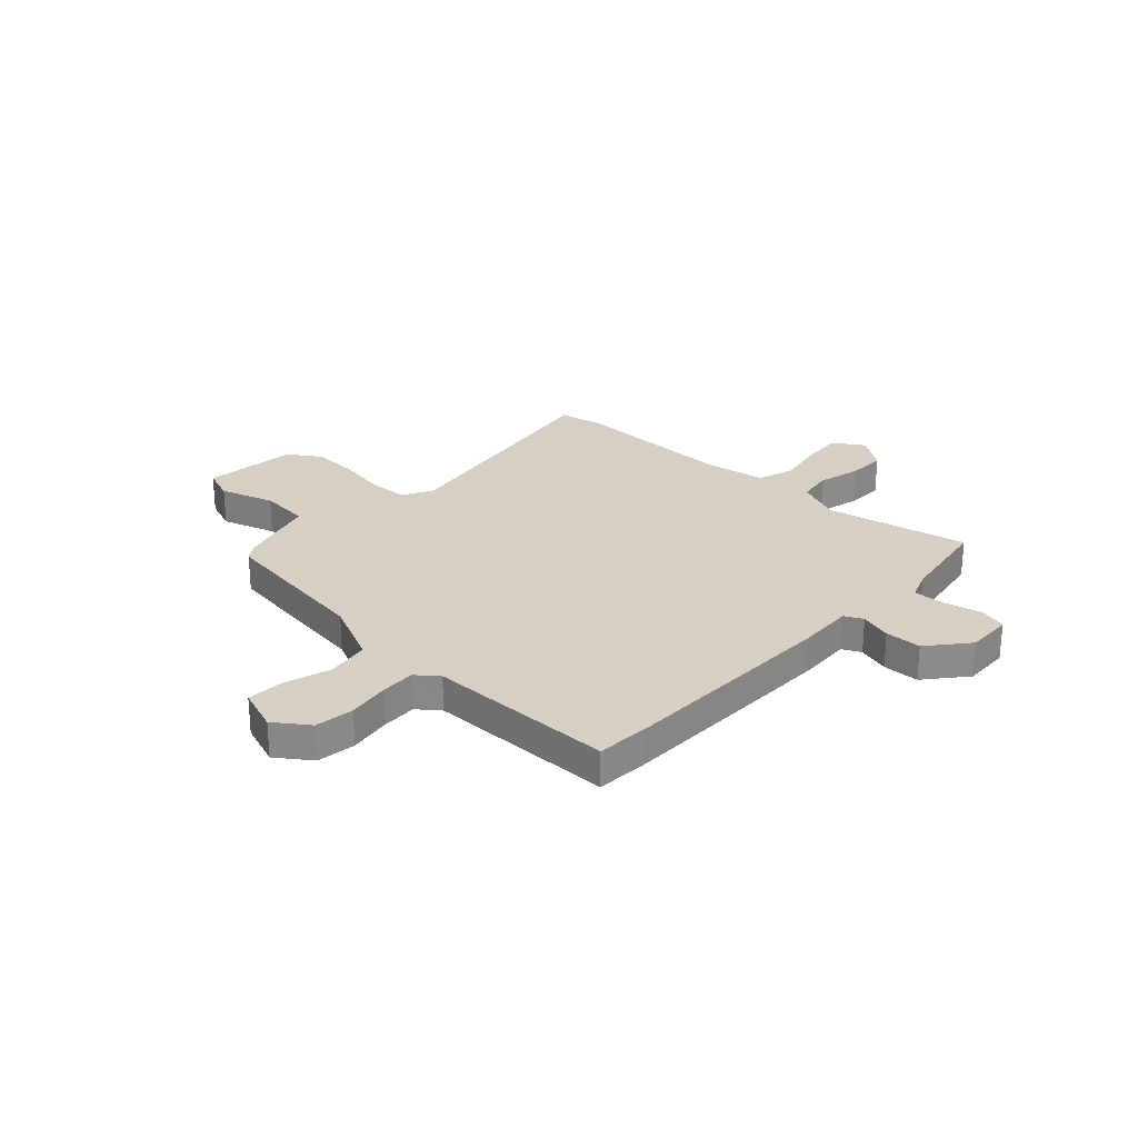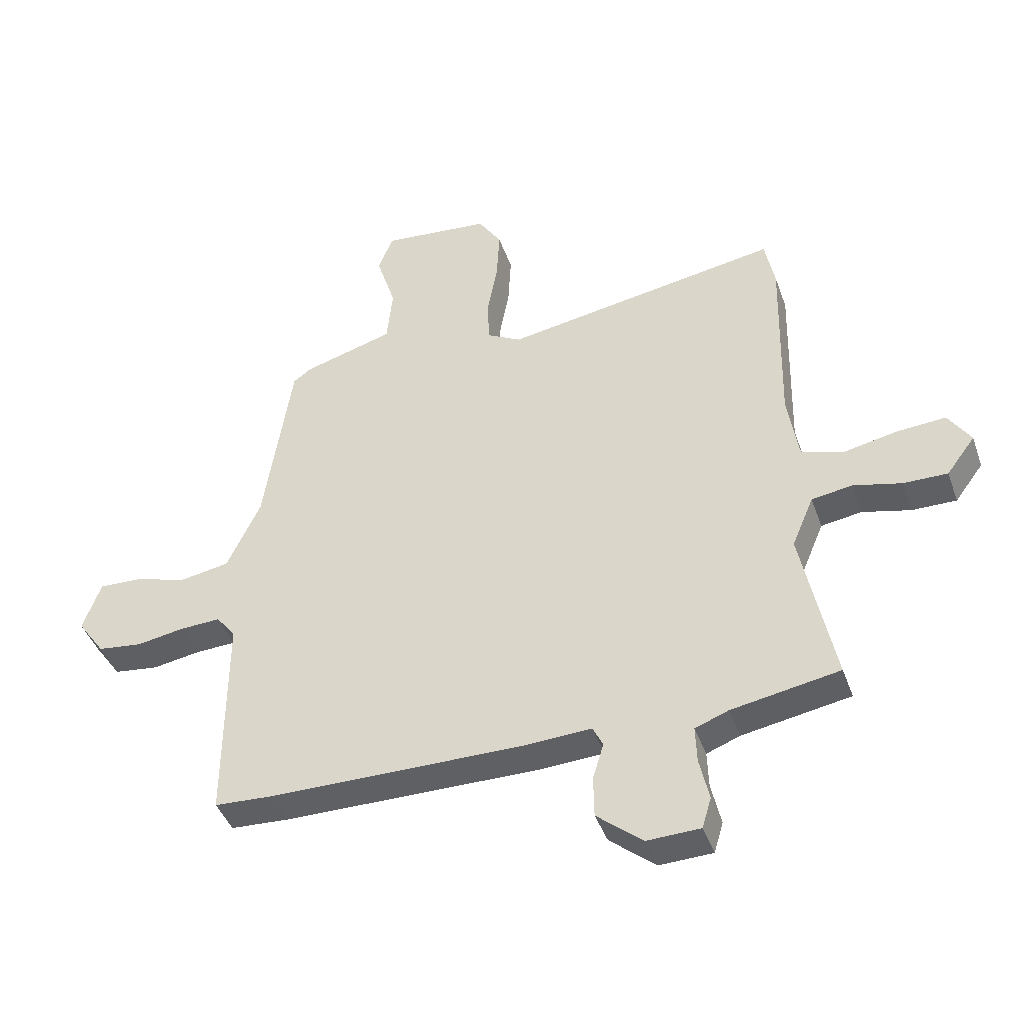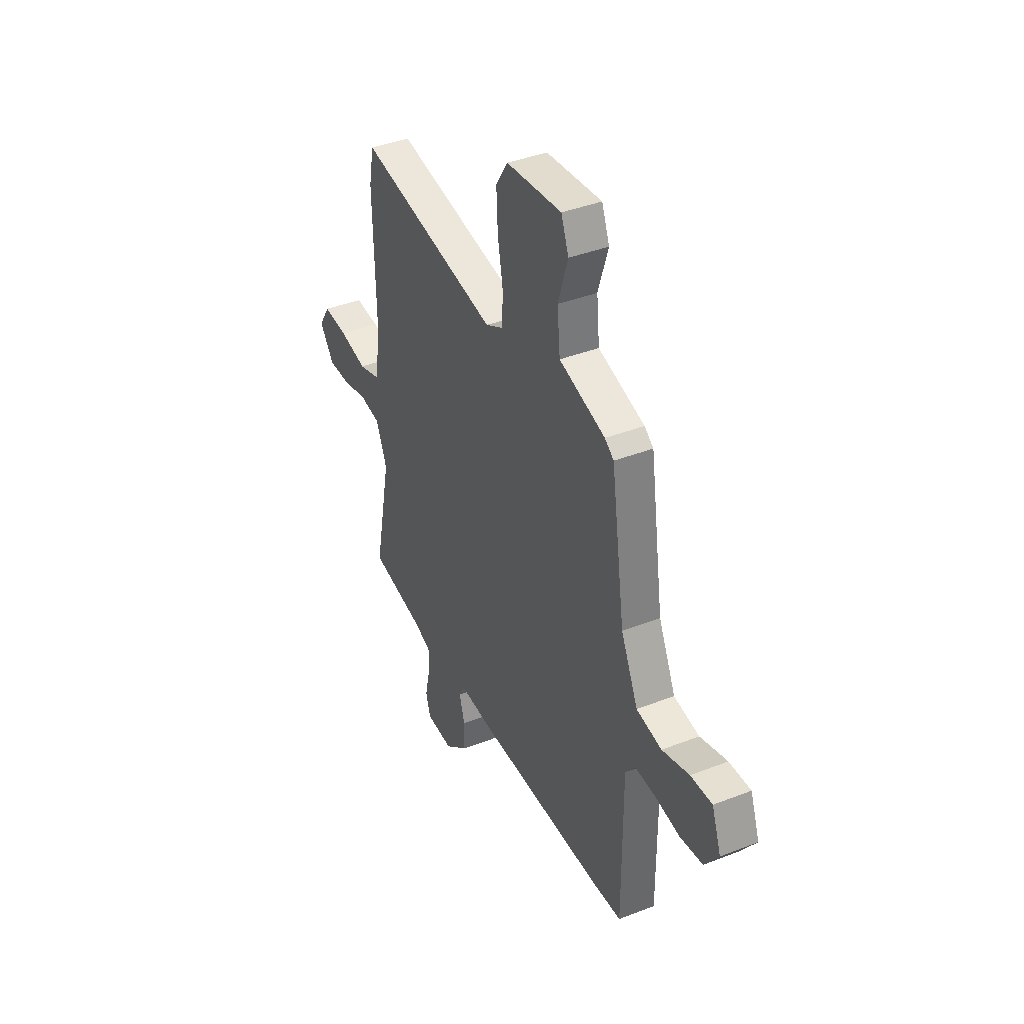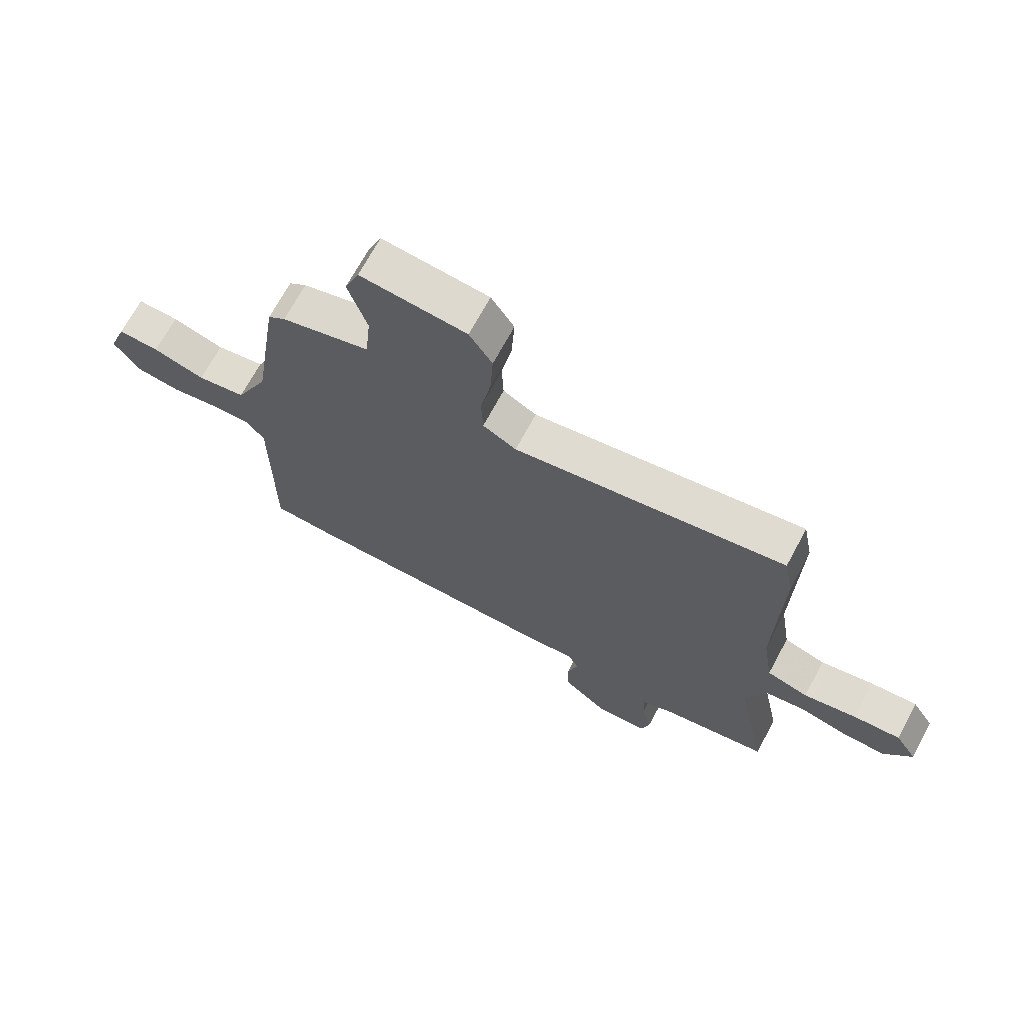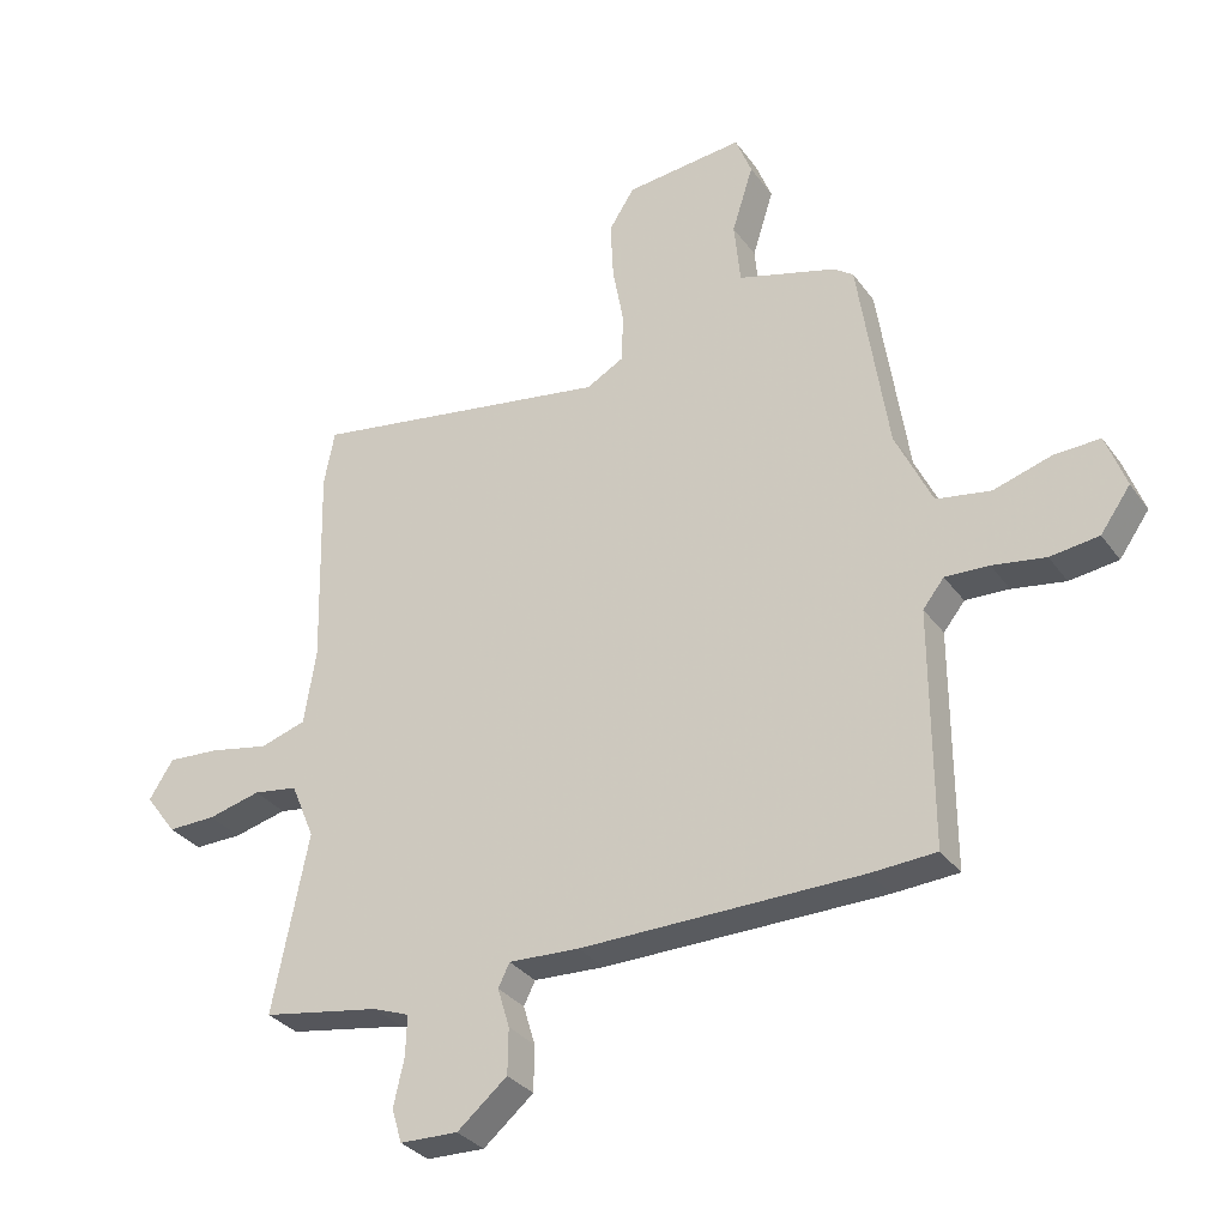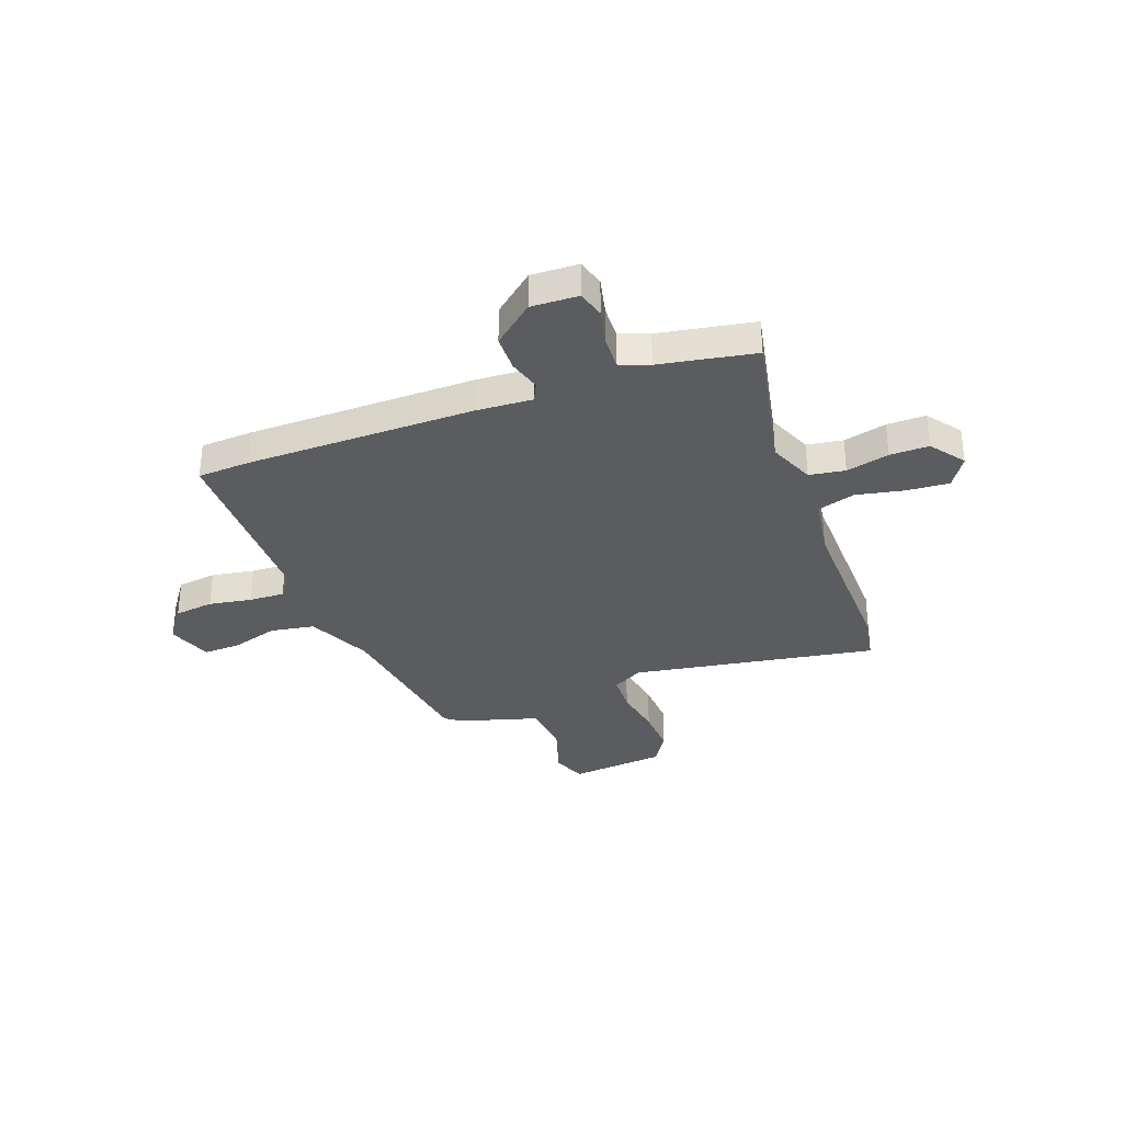
<metadata>
{"format":"obj","ext":"obj","renderer":"f3d","projection":"perspective","resolution":1024,"background":"white","views":[{"elev":26.4,"azim":132.8,"up":"+Y"},{"elev":-42.8,"azim":-161.1,"up":"+Z"},{"elev":40.1,"azim":64.3,"up":"+Z"},{"elev":69.5,"azim":-151.7,"up":"+Z"},{"elev":-32.0,"azim":29.8,"up":"+Z"},{"elev":-33.6,"azim":-160.0,"up":"+Y"}]}
</metadata>
<code>
v -0.548 0.07 -0.49
v -0.491 0.07 -0.204
v -0.529 0.07 -0.114
v -0.6 0.07 -0.103
v -0.685 0.07 -0.124
v -0.762 0.07 -0.125
v -0.812 0.07 -0.058
v -0.773 0.07 0.003
v -0.689 0.07 -0.003
v -0.594 0.07 -0.022
v -0.52 0.07 0.001
v -0.501 0.07 0.122
v -0.509 0.07 0.451
v -0.492 0.07 0.54
v -0.007 0.07 0.46
v 0.053 0.07 0.493
v 0.056 0.07 0.571
v 0.038 0.07 0.669
v 0.033 0.07 0.763
v 0.074 0.07 0.827
v 0.264 0.07 0.846
v 0.29 0.07 0.779
v 0.256 0.07 0.671
v 0.266 0.07 0.57
v 0.425 0.07 0.524
v 0.456 0.07 0.501
v 0.504 0.07 0.181
v 0.563 0.07 0.055
v 0.65 0.07 0.04
v 0.743 0.07 0.068
v 0.817 0.07 0.071
v 0.849 0.07 -0.017
v 0.801 0.07 -0.085
v 0.723 0.07 -0.095
v 0.638 0.07 -0.081
v 0.568 0.07 -0.078
v 0.534 0.07 -0.121
v 0.535 0.07 -0.498
v 0.431 0.07 -0.504
v -0.018 0.07 -0.508
v -0.131 0.07 -0.502
v -0.149 0.07 -0.539
v -0.13 0.07 -0.602
v -0.131 0.07 -0.675
v -0.211 0.07 -0.742
v -0.304 0.07 -0.739
v -0.32 0.07 -0.685
v -0.303 0.07 -0.609
v -0.301 0.07 -0.545
v -0.359 0.07 -0.523
v -0.548 0 -0.49
v -0.491 0 -0.204
v -0.529 0 -0.114
v -0.6 0 -0.103
v -0.685 0 -0.124
v -0.762 0 -0.125
v -0.812 0 -0.058
v -0.773 0 0.003
v -0.689 0 -0.003
v -0.594 0 -0.022
v -0.52 0 0.001
v -0.501 0 0.122
v -0.509 0 0.451
v -0.492 0 0.54
v -0.007 0 0.46
v 0.053 0 0.493
v 0.056 0 0.571
v 0.038 0 0.669
v 0.033 0 0.763
v 0.074 0 0.827
v 0.264 0 0.846
v 0.29 0 0.779
v 0.256 0 0.671
v 0.266 0 0.57
v 0.425 0 0.524
v 0.456 0 0.501
v 0.504 0 0.181
v 0.563 0 0.055
v 0.65 0 0.04
v 0.743 0 0.068
v 0.817 0 0.071
v 0.849 0 -0.017
v 0.801 0 -0.085
v 0.723 0 -0.095
v 0.638 0 -0.081
v 0.568 0 -0.078
v 0.534 0 -0.121
v 0.535 0 -0.498
v 0.431 0 -0.504
v -0.018 0 -0.508
v -0.131 0 -0.502
v -0.149 0 -0.539
v -0.13 0 -0.602
v -0.131 0 -0.675
v -0.211 0 -0.742
v -0.304 0 -0.739
v -0.32 0 -0.685
v -0.303 0 -0.609
v -0.301 0 -0.545
v -0.359 0 -0.523
f 45 46 47 48
f 45 48 49
f 42 43 44 45
f 42 45 49
f 41 42 49 50
f 37 38 39 40
f 36 37 40 41
f 32 33 34 35
f 32 35 36
f 29 30 31 32
f 28 29 32 36
f 27 28 36 41
f 24 25 26 27
f 20 21 22 23
f 20 23 24
f 17 18 19 20
f 16 17 20 24
f 15 16 24 27
f 12 13 14 15
f 11 12 15 27
f 7 8 9 10
f 5 6 7 10
f 4 5 10 11
f 3 4 11 27
f 41 50 1 2
f 2 3 27 41
f 98 97 96 95
f 99 98 95
f 95 94 93 92
f 99 95 92
f 100 99 92 91
f 90 89 88 87
f 91 90 87 86
f 85 84 83 82
f 86 85 82
f 82 81 80 79
f 86 82 79 78
f 91 86 78 77
f 77 76 75 74
f 73 72 71 70
f 74 73 70
f 70 69 68 67
f 74 70 67 66
f 77 74 66 65
f 65 64 63 62
f 77 65 62 61
f 60 59 58 57
f 60 57 56 55
f 61 60 55 54
f 77 61 54 53
f 52 51 100 91
f 91 77 53 52
f 1 51 52 2
f 2 52 53 3
f 3 53 54 4
f 4 54 55 5
f 5 55 56 6
f 6 56 57 7
f 7 57 58 8
f 8 58 59 9
f 9 59 60 10
f 10 60 61 11
f 11 61 62 12
f 12 62 63 13
f 13 63 64 14
f 14 64 65 15
f 15 65 66 16
f 16 66 67 17
f 17 67 68 18
f 18 68 69 19
f 19 69 70 20
f 20 70 71 21
f 21 71 72 22
f 22 72 73 23
f 23 73 74 24
f 24 74 75 25
f 25 75 76 26
f 26 76 77 27
f 27 77 78 28
f 28 78 79 29
f 29 79 80 30
f 30 80 81 31
f 31 81 82 32
f 32 82 83 33
f 33 83 84 34
f 34 84 85 35
f 35 85 86 36
f 36 86 87 37
f 37 87 88 38
f 38 88 89 39
f 39 89 90 40
f 40 90 91 41
f 41 91 92 42
f 42 92 93 43
f 43 93 94 44
f 44 94 95 45
f 45 95 96 46
f 46 96 97 47
f 47 97 98 48
f 48 98 99 49
f 49 99 100 50
f 50 100 51 1

</code>
